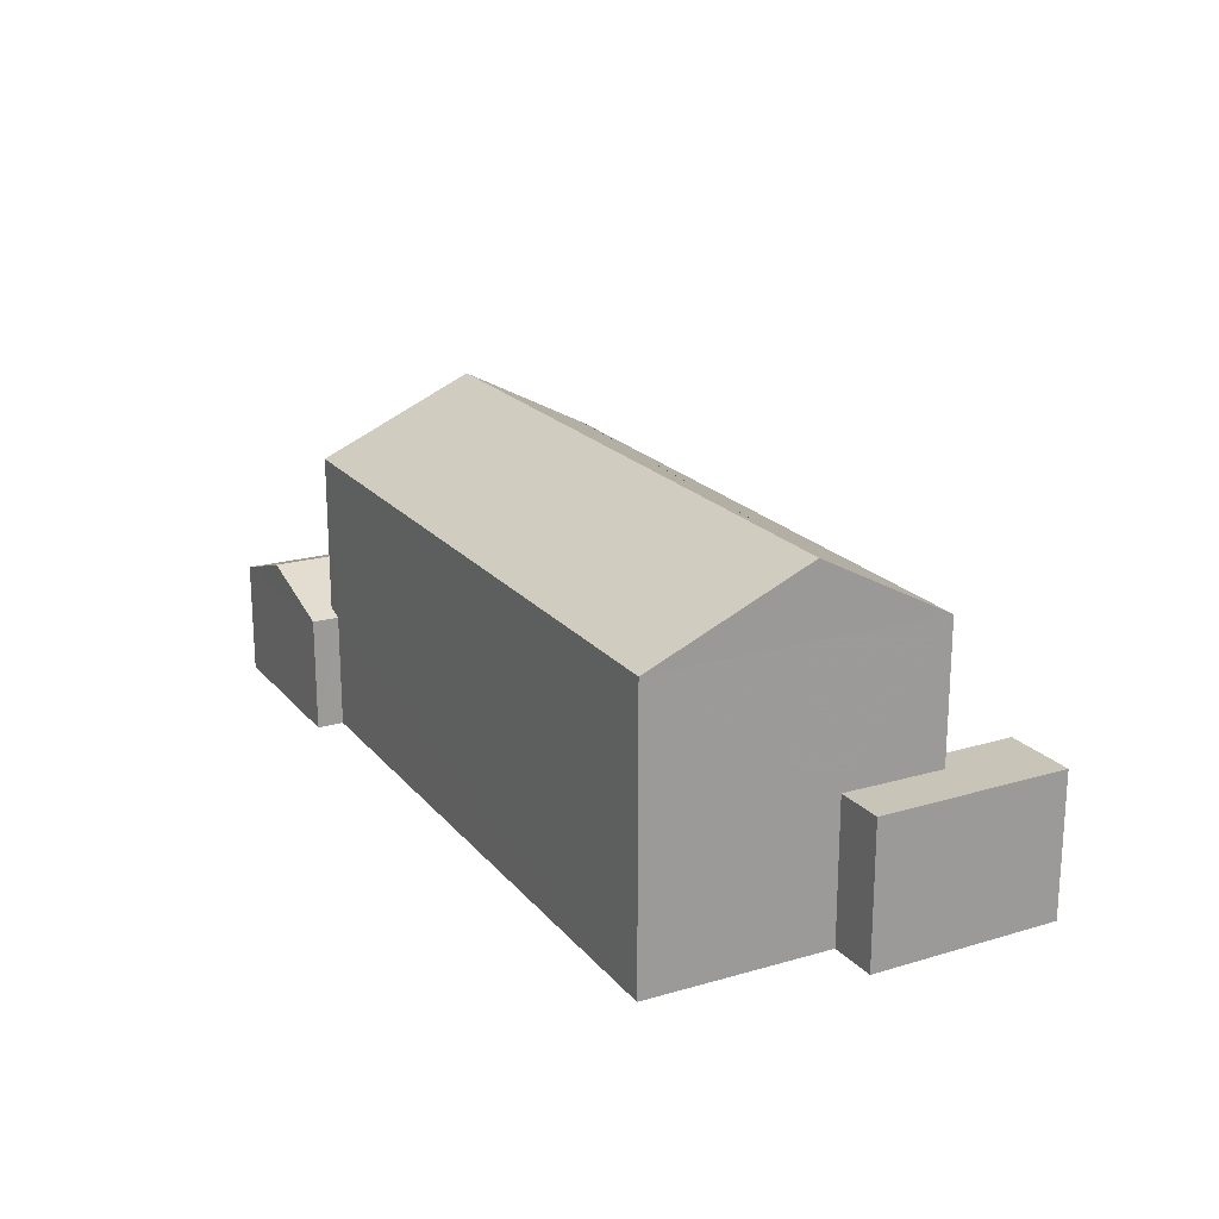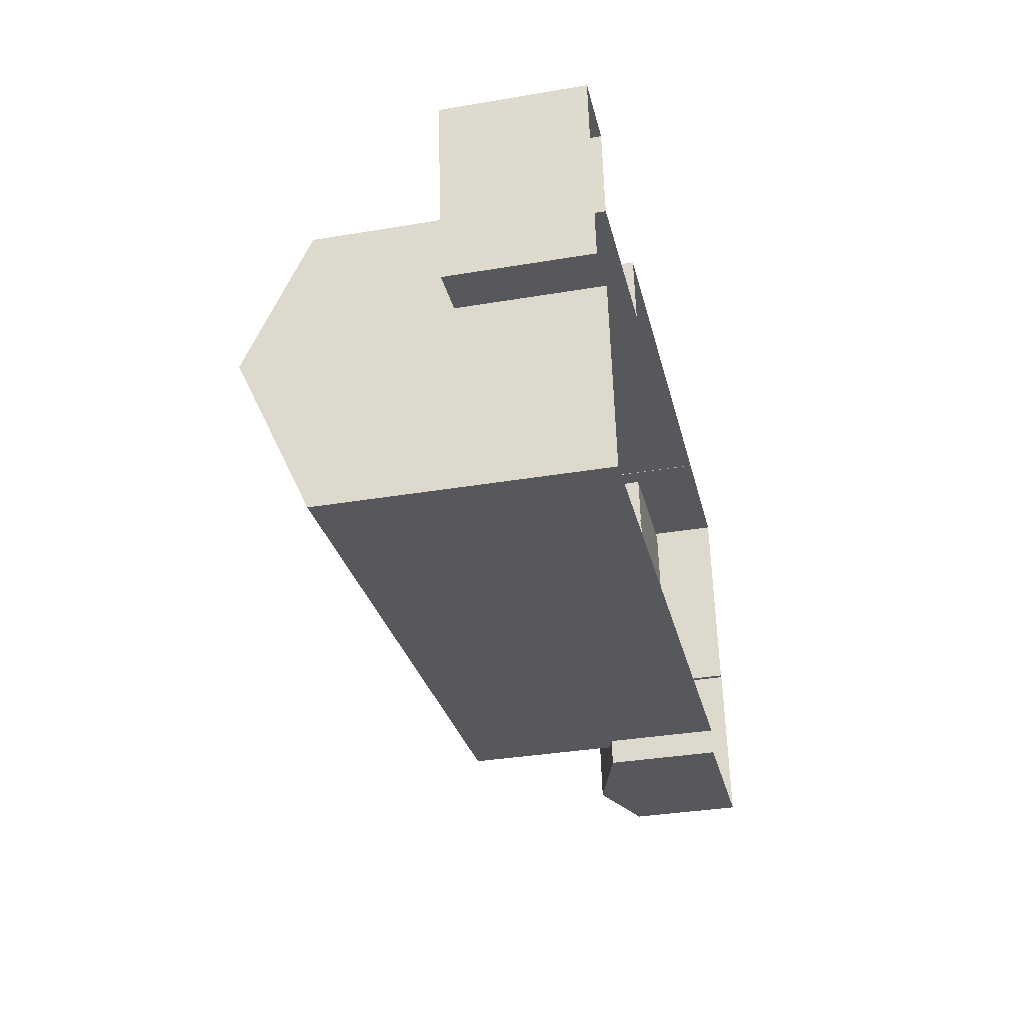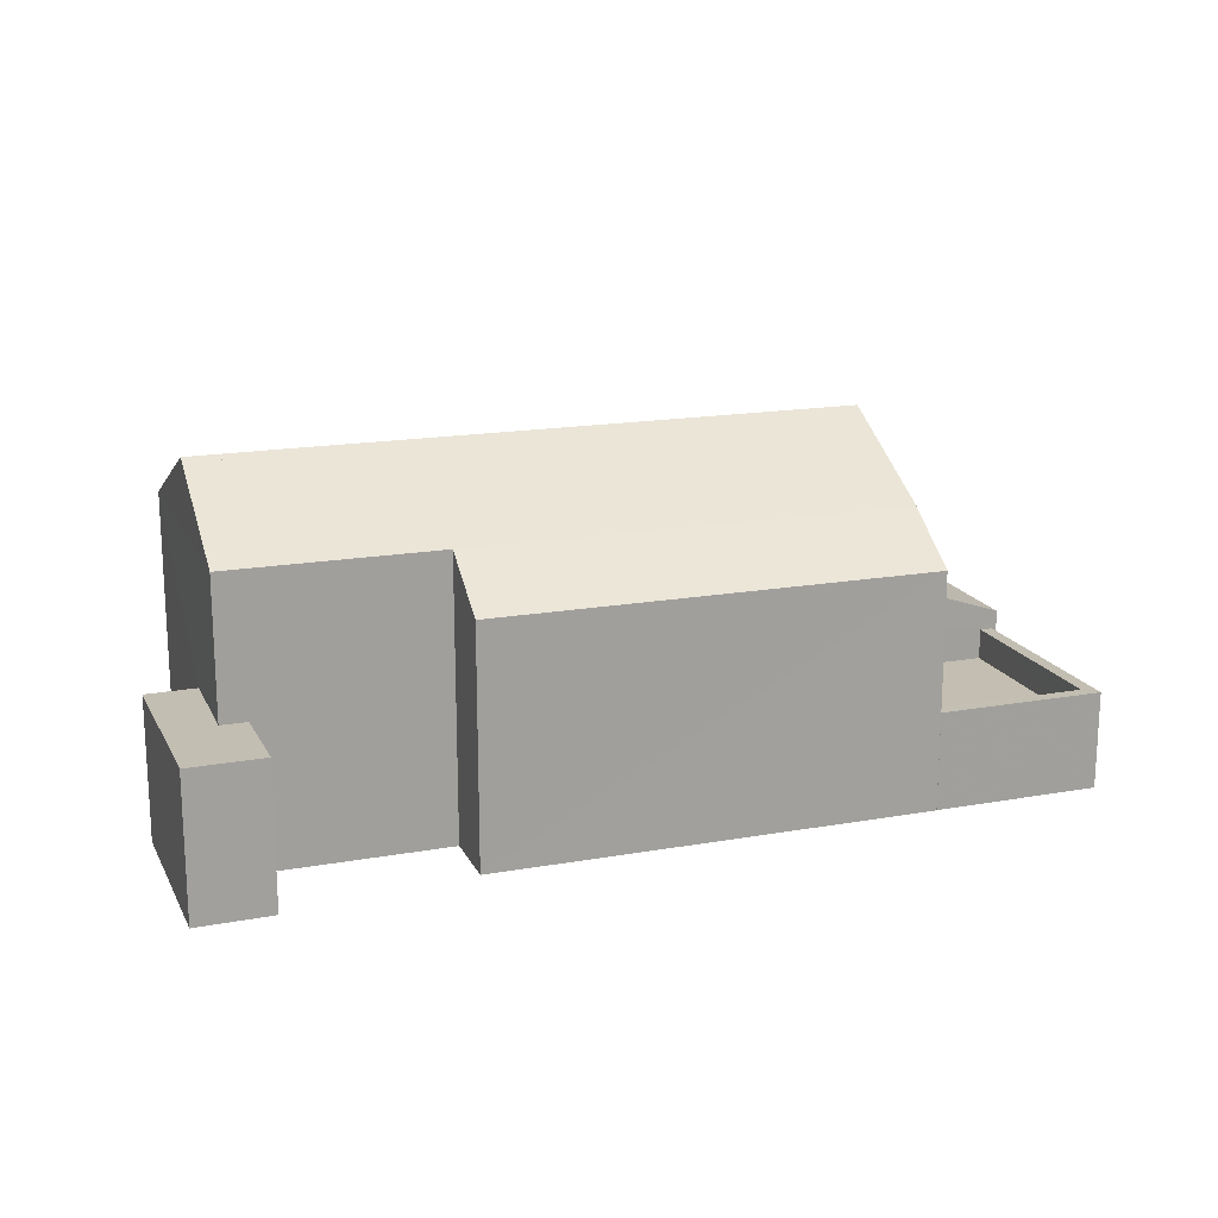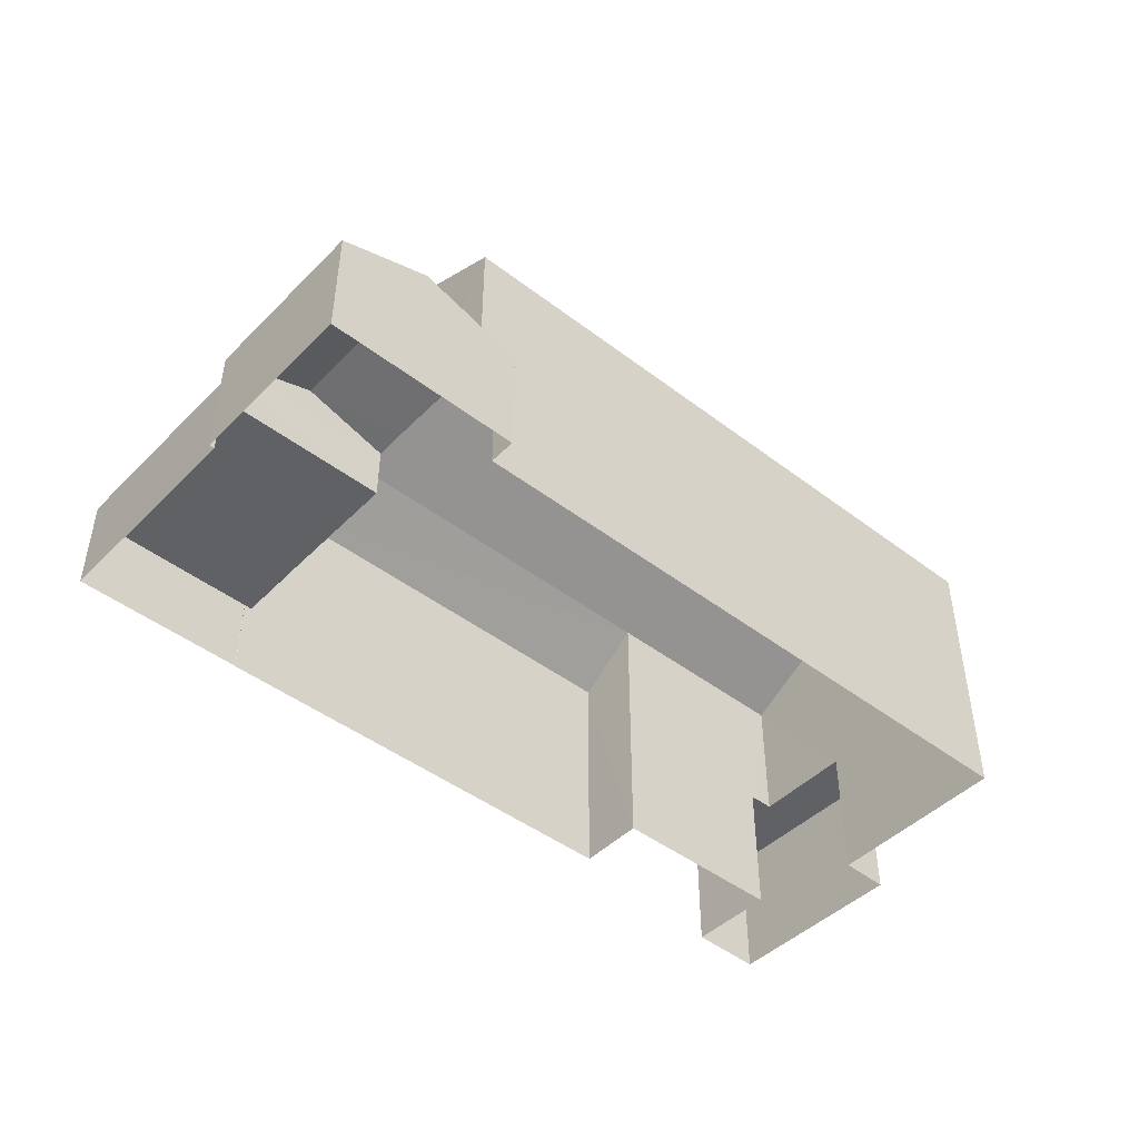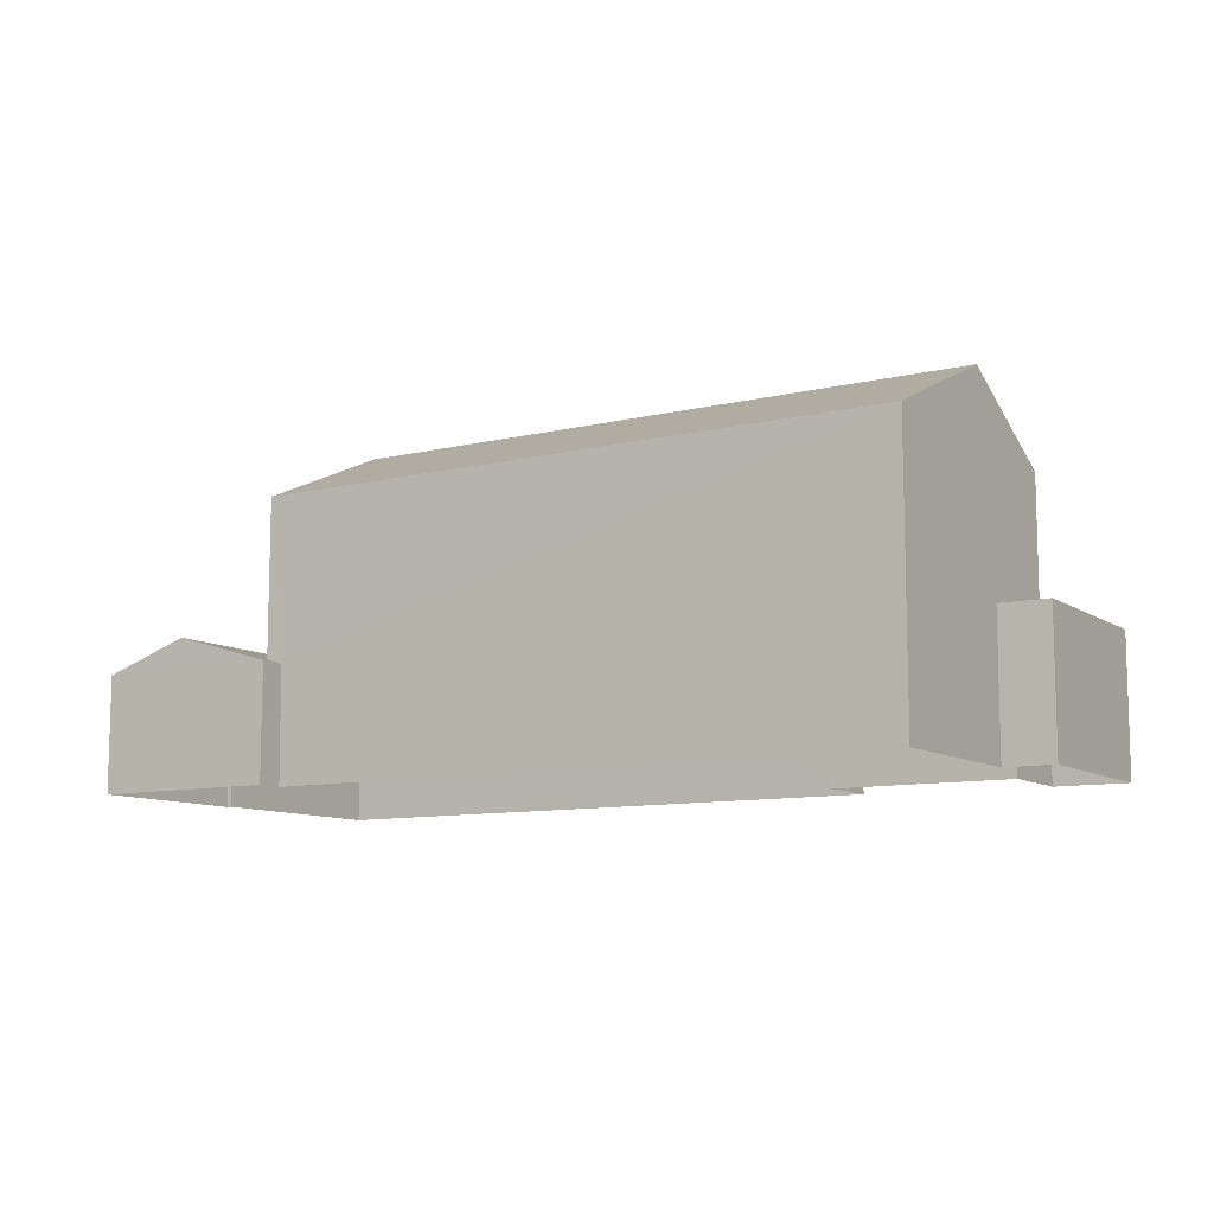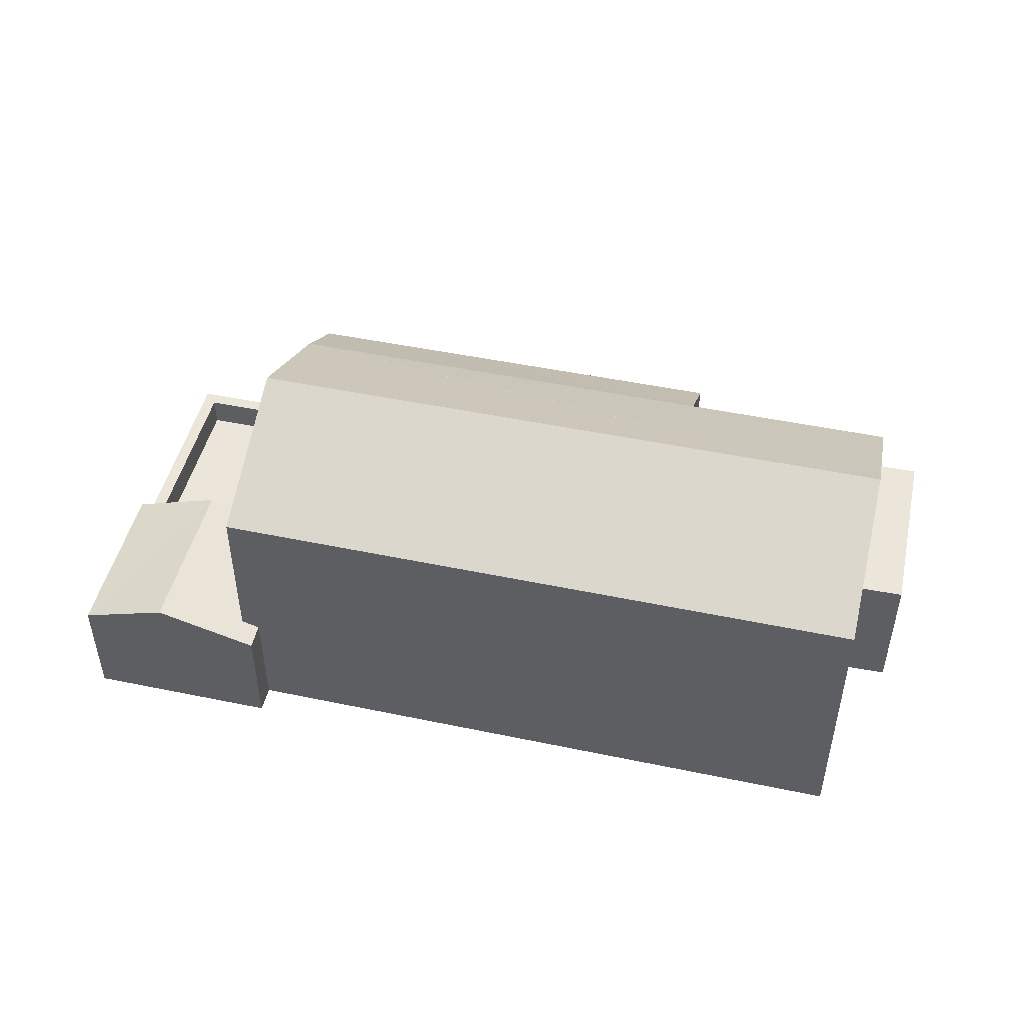
<metadata>
{"format":"obj","ext":"obj","renderer":"f3d","projection":"perspective","resolution":1024,"background":"white","views":[{"elev":20.2,"azim":54.2,"up":"+Z"},{"elev":-35.8,"azim":102.5,"up":"+Y"},{"elev":17.3,"azim":152.6,"up":"+Z"},{"elev":-45.8,"azim":-49.2,"up":"+Z"},{"elev":-9.9,"azim":24.0,"up":"+Z"},{"elev":47.9,"azim":5.2,"up":"+Z"}]}
</metadata>
<code>
v -8.852e+04 -9.853e+04 10.06
v -8.852e+04 -9.852e+04 10.06
v -8.852e+04 -9.852e+04 10.06
v -8.852e+04 -9.853e+04 10.06
v -8.852e+04 -9.853e+04 10.06
v -8.85e+04 -9.852e+04 10.06
v -8.85e+04 -9.852e+04 10.06
v -8.85e+04 -9.853e+04 10.06
v -8.852e+04 -9.853e+04 10.06
v -8.852e+04 -9.853e+04 10.06
v -8.85e+04 -9.853e+04 10.06
v -8.852e+04 -9.852e+04 10.06
v -8.851e+04 -9.852e+04 10.06
v -8.851e+04 -9.852e+04 10.06
v -8.85e+04 -9.853e+04 10.06
v -8.85e+04 -9.853e+04 10.06
v -8.852e+04 -9.853e+04 12.26
v -8.852e+04 -9.852e+04 12.26
v -8.852e+04 -9.852e+04 12.26
v -8.852e+04 -9.852e+04 12.26
v -8.852e+04 -9.853e+04 12.26
v -8.852e+04 -9.852e+04 12.26
v -8.852e+04 -9.853e+04 12.68
v -8.852e+04 -9.853e+04 12.81
v -8.852e+04 -9.853e+04 12.68
v -8.852e+04 -9.853e+04 13.36
v -8.852e+04 -9.853e+04 12.8
v -8.85e+04 -9.853e+04 16.36
v -8.852e+04 -9.853e+04 17.93
v -8.852e+04 -9.853e+04 16.36
v -8.851e+04 -9.852e+04 16.36
v -8.852e+04 -9.852e+04 15.37
v -8.852e+04 -9.852e+04 16.36
v -8.851e+04 -9.852e+04 15.37
v -8.852e+04 -9.853e+04 12.68
v -8.852e+04 -9.853e+04 13.36
v -8.852e+04 -9.853e+04 11.56
v -8.852e+04 -9.852e+04 11.56
v -8.852e+04 -9.852e+04 11.56
v -8.852e+04 -9.852e+04 11.56
v -8.852e+04 -9.853e+04 11.56
v -8.852e+04 -9.852e+04 11.56
v -8.85e+04 -9.853e+04 17.93
v -8.85e+04 -9.853e+04 16.36
v -8.852e+04 -9.852e+04 16.36
v -8.85e+04 -9.853e+04 13.27
v -8.85e+04 -9.853e+04 13.27
v -8.85e+04 -9.853e+04 13.27
v -8.85e+04 -9.853e+04 13.27
v -8.85e+04 -9.852e+04 13.27
v -8.85e+04 -9.852e+04 13.27
v -8.852e+04 -9.853e+04 12.8
v -8.852e+04 -9.853e+04 12.68
v -8.852e+04 -9.853e+04 12.68
f 1 2 3
f 4 1 5
f 6 7 8
f 9 10 5
f 7 11 8
f 12 13 3
f 14 15 9
f 14 16 15
f 16 8 11
f 14 8 16
f 13 14 3
f 3 9 1
f 9 5 1
f 3 14 9
f 17 18 19
f 19 18 20
f 17 21 18
f 20 18 22
f 23 24 25
f 25 24 26
f 24 27 26
f 28 29 30
f 31 32 33
f 31 34 32
f 35 26 36
f 37 38 39
f 39 38 40
f 37 41 38
f 40 38 42
f 31 33 43
f 31 43 44
f 33 45 43
f 29 43 45
f 46 47 48
f 49 48 50
f 50 48 51
f 48 47 51
f 43 29 28
f 36 27 52
f 36 26 27
f 35 36 53
f 26 35 25
f 32 34 13
f 12 32 13
f 47 11 7
f 51 47 7
f 48 44 46
f 16 46 15
f 15 46 28
f 46 44 28
f 39 18 21
f 37 39 21
f 46 11 47
f 46 16 11
f 42 38 45
f 33 42 45
f 29 45 30
f 35 4 5
f 35 53 4
f 49 50 6
f 8 49 6
f 34 14 13
f 34 31 14
f 25 5 10
f 25 35 5
f 50 7 6
f 50 51 7
f 38 41 54
f 38 52 45
f 45 52 30
f 27 24 30
f 52 27 30
f 38 54 52
f 40 42 22
f 3 20 12
f 42 33 22
f 12 20 32
f 22 33 32
f 20 22 32
f 23 25 10
f 9 23 10
f 44 49 31
f 31 49 14
f 44 48 49
f 14 49 8
f 40 18 39
f 40 22 18
f 17 2 1
f 17 19 2
f 43 28 44
f 30 23 28
f 28 23 15
f 24 23 30
f 15 23 9
f 21 54 41
f 54 21 53
f 53 17 4
f 41 37 21
f 4 17 1
f 21 17 53
f 3 2 19
f 20 3 19
f 54 53 36
f 52 54 36

</code>
